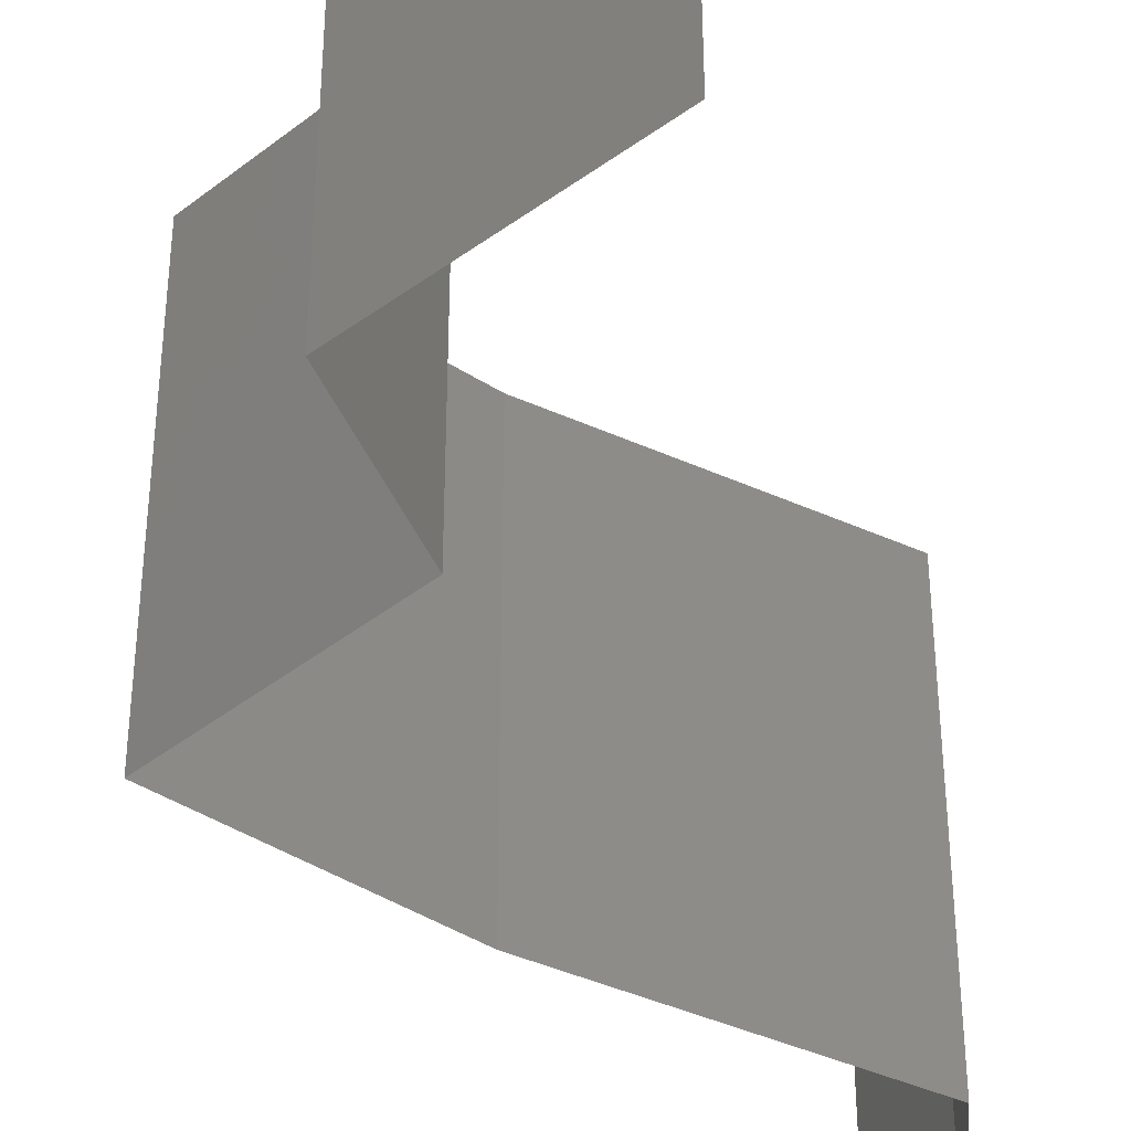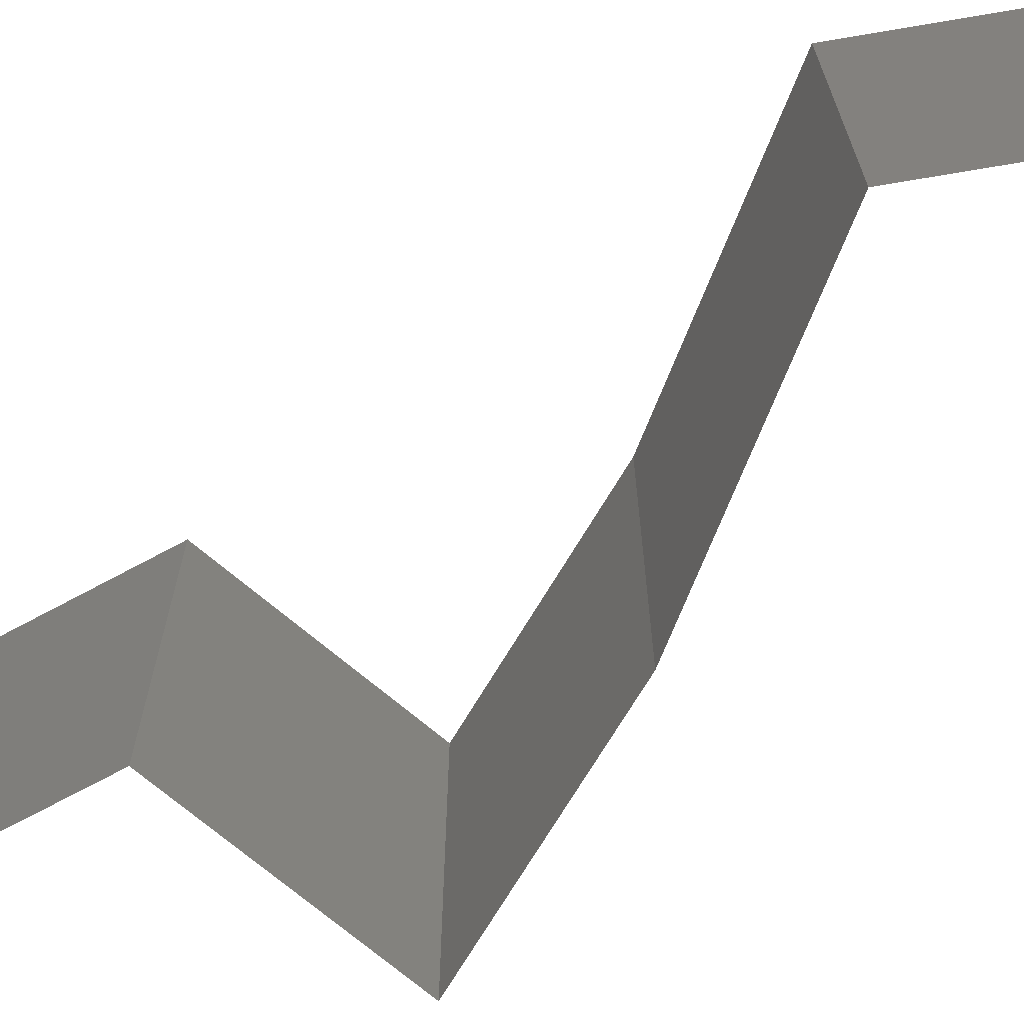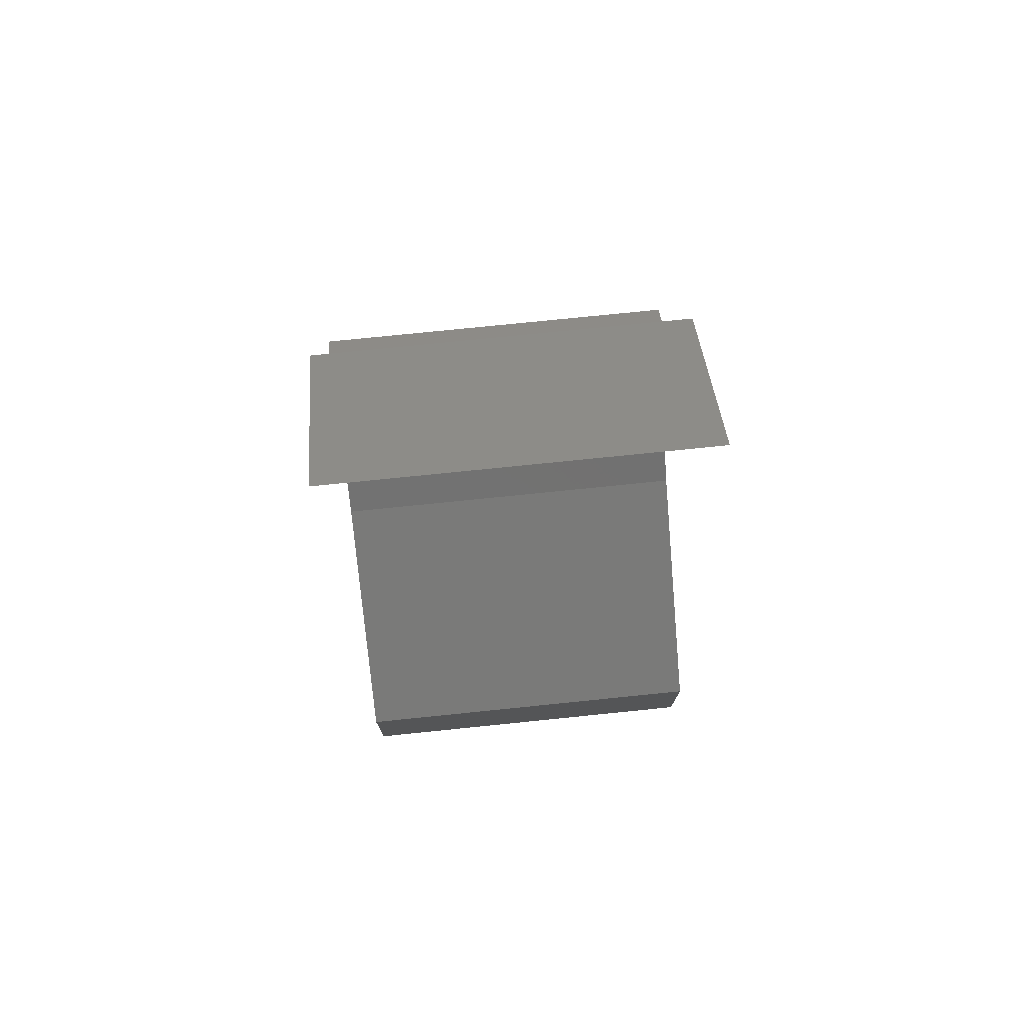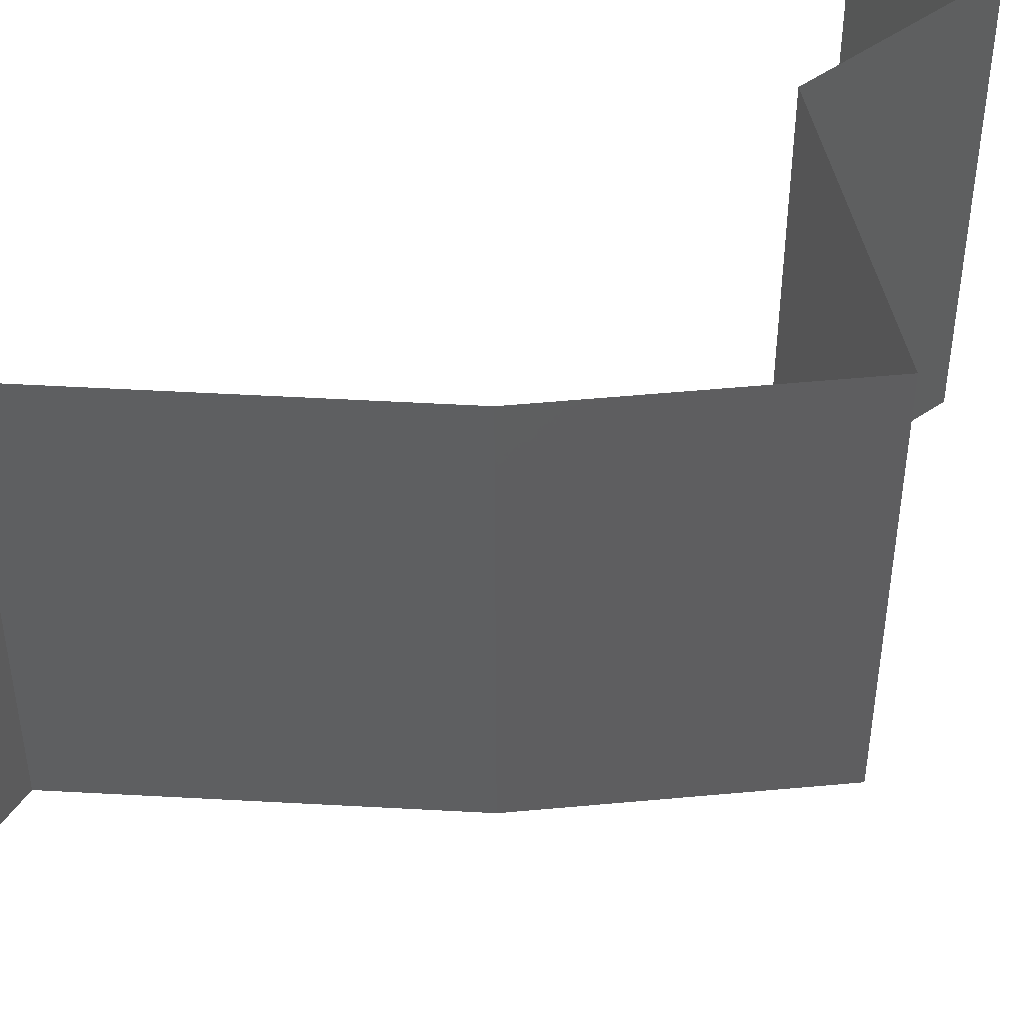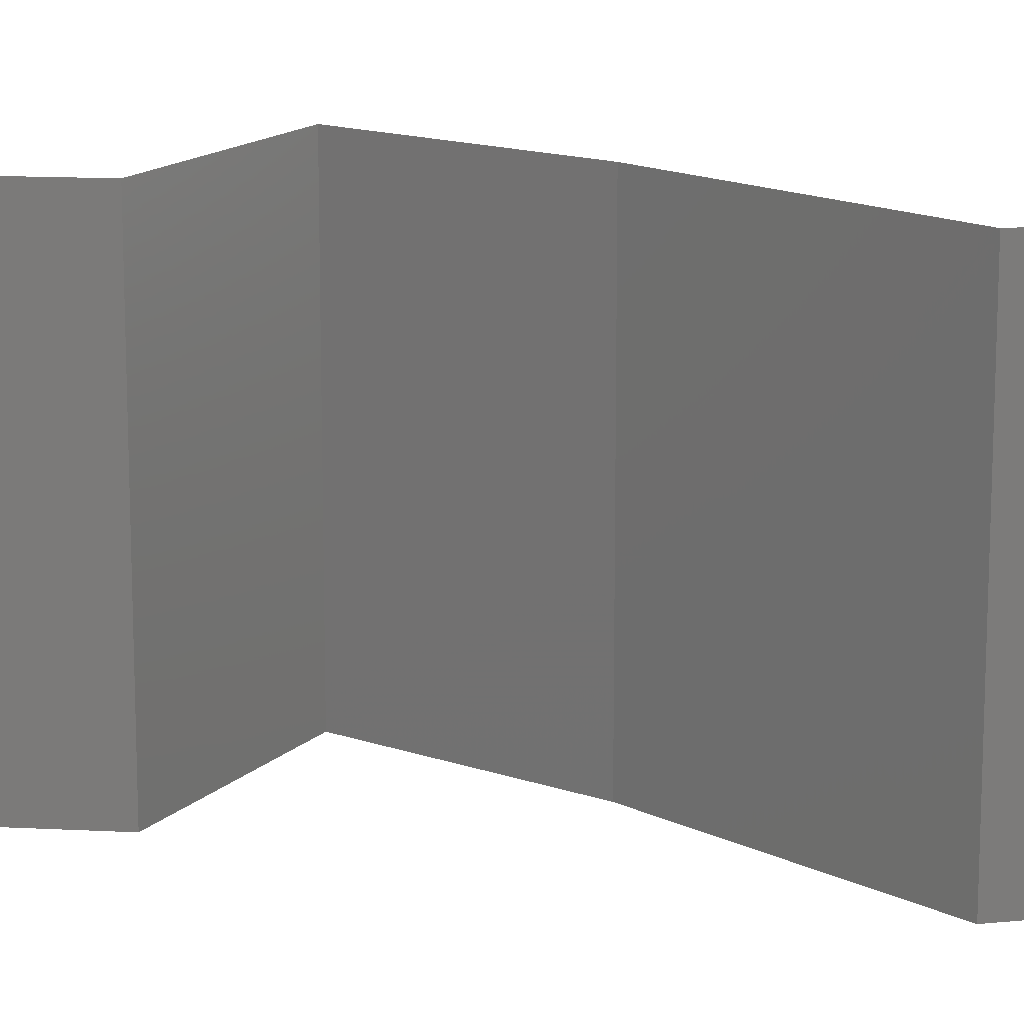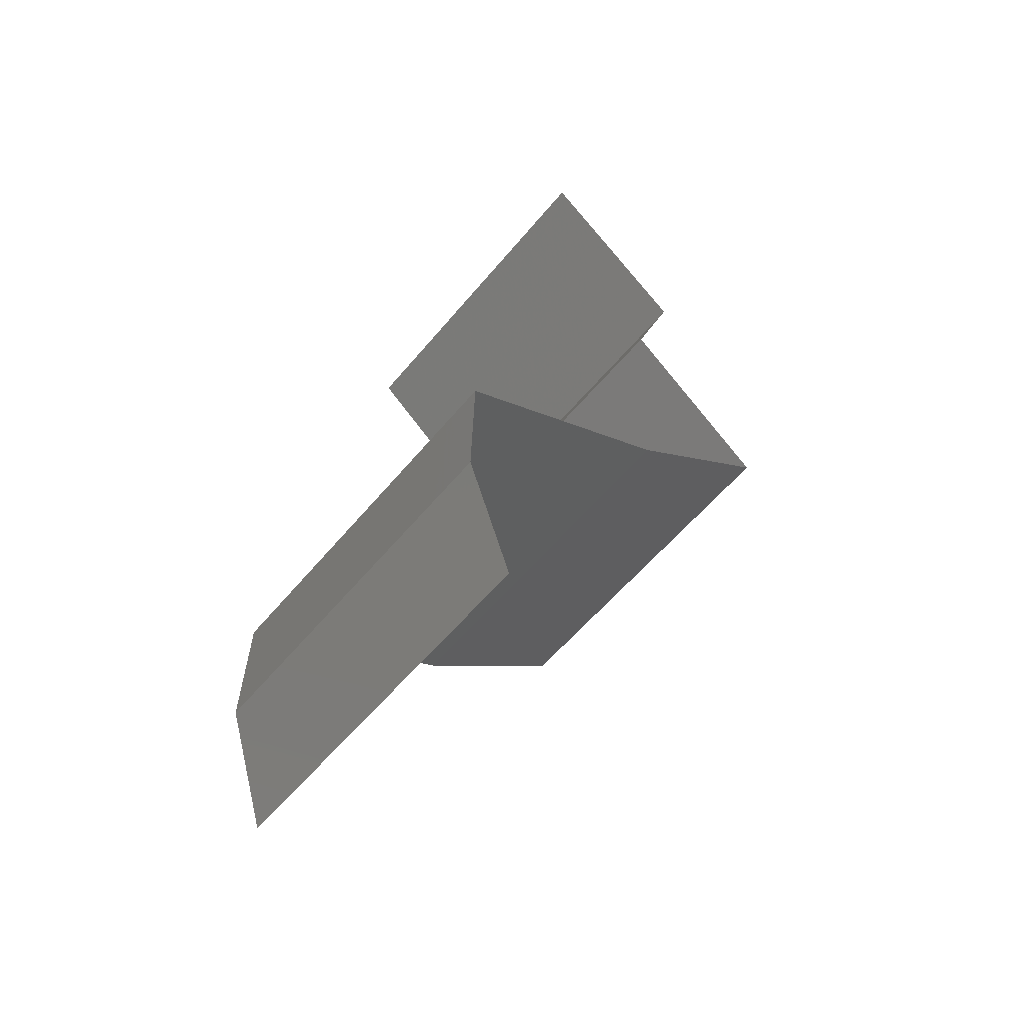
<metadata>
{"format":"stl","ext":"stl","renderer":"f3d","projection":"perspective","resolution":1024,"background":"white","views":[{"elev":-41.7,"azim":-178.3,"up":"+Z"},{"elev":-72.3,"azim":-81.6,"up":"+Z"},{"elev":77.1,"azim":-95.8,"up":"+Y"},{"elev":52.5,"azim":33.8,"up":"+Z"},{"elev":15.0,"azim":-103.5,"up":"+Z"},{"elev":-57.5,"azim":-39.2,"up":"+Y"}]}
</metadata>
<code>
# stl→obj: 41 verts, 60 faces
v 0.03033 0.05863 0
v 0.03916 0.0513 0
v 0.03475 0.05497 0.005729
v 0.03916 0.0513 0.02
v 0.03033 0.05863 0.02
v 0.03475 0.05497 0.01432
v 0.03033 0.05863 0.01
v 0.03916 0.0513 0.01
v 0.03652 0.04397 0
v 0.03652 0.04397 0.01
v 0.03784 0.04764 0.005
v 0.03784 0.04764 0.015
v 0.03652 0.04397 0.02
v 0.04474 0.03664 0.02
v 0.04063 0.04031 0.01448
v 0.04474 0.03664 0
v 0.04063 0.04031 0.005494
v 0.04474 0.03664 0.01
v 0.03586 0.02932 0.02
v 0.0403 0.03298 0.01432
v 0.03586 0.02932 0
v 0.0403 0.03298 0.005729
v 0.03586 0.02932 0.01
v 0.02961 0.02565 0
v 0.02949 0.02558 0.00752
v 0.02337 0.02199 0
v 0.02337 0.02199 0.01
v 0.03149 0.02675 0.01471
v 0.02337 0.02199 0.02
v 0.02719 0.02423 0.0146
v 0.02961 0.02565 0.02
v 0.02322 0.01466 0
v 0.02329 0.01832 0.005
v 0.02322 0.01466 0.02
v 0.02329 0.01832 0.015
v 0.02322 0.01466 0.01
v 0.02443 0.01099 0.015
v 0.02565 0.007329 0
v 0.02565 0.007329 0.01
v 0.02443 0.01099 0.005
v 0.02565 0.007329 0.02
f 1 2 3
f 4 5 6
f 7 3 6
f 3 8 6
f 5 7 6
f 2 8 3
f 7 1 3
f 8 4 6
f 9 10 11
f 4 8 12
f 10 13 12
f 8 2 11
f 8 10 12
f 2 9 11
f 10 8 11
f 13 4 12
f 14 13 15
f 9 16 17
f 13 10 15
f 16 18 17
f 15 10 17
f 18 15 17
f 10 9 17
f 18 14 15
f 19 14 20
f 16 21 22
f 22 23 20
f 18 22 20
f 14 18 20
f 21 23 22
f 18 16 22
f 23 19 20
f 21 24 25
f 24 26 25
f 26 27 25
f 23 21 25
f 19 23 28
f 27 29 30
f 31 19 28
f 29 31 30
f 28 25 30
f 31 28 30
f 25 27 30
f 28 23 25
f 26 32 33
f 34 29 35
f 36 27 33
f 27 36 35
f 27 26 33
f 29 27 35
f 32 36 33
f 36 34 35
f 34 36 37
f 38 39 40
f 36 32 40
f 39 41 37
f 39 36 40
f 36 39 37
f 32 38 40
f 41 34 37

</code>
